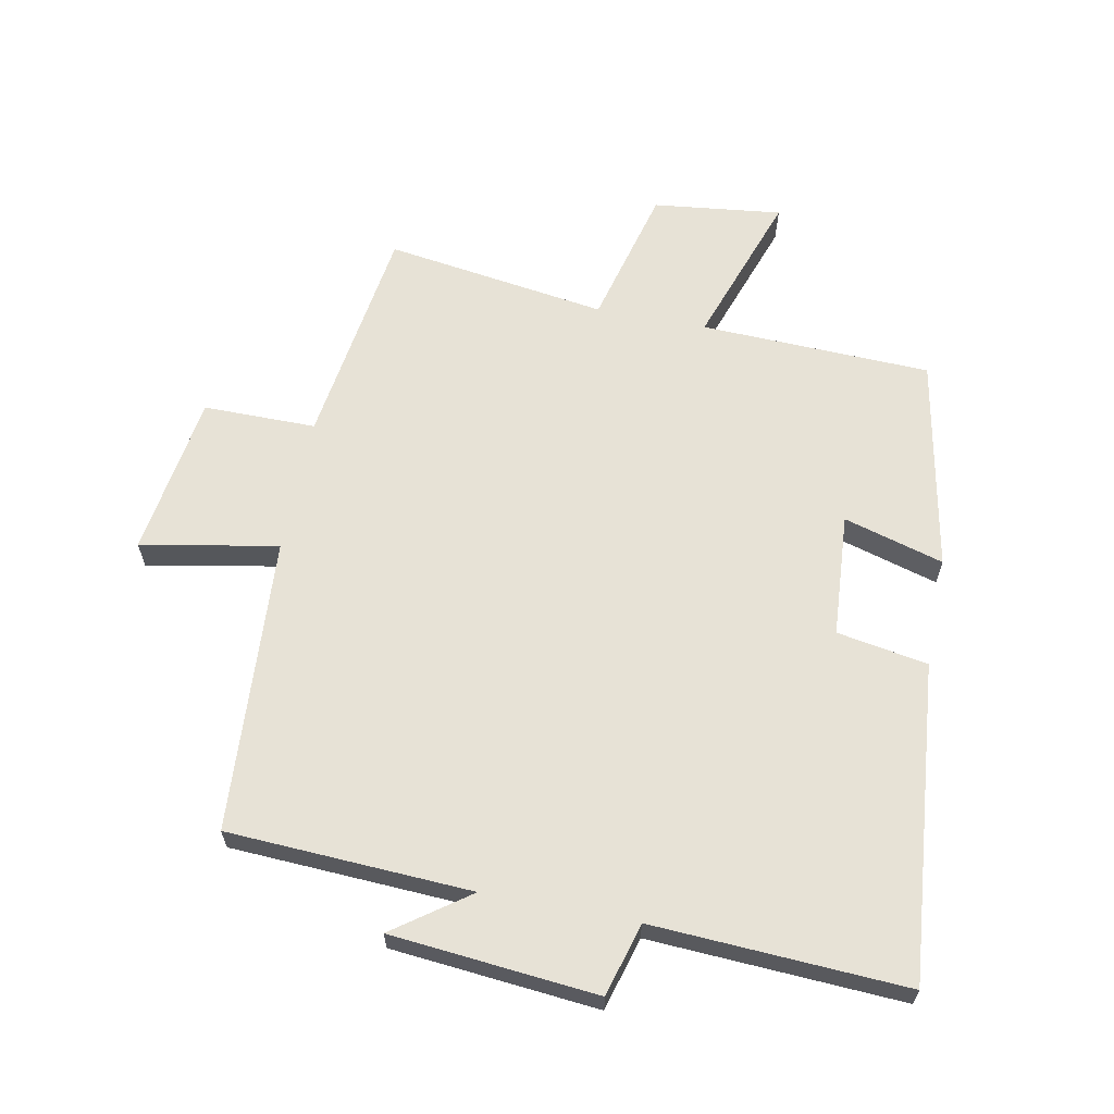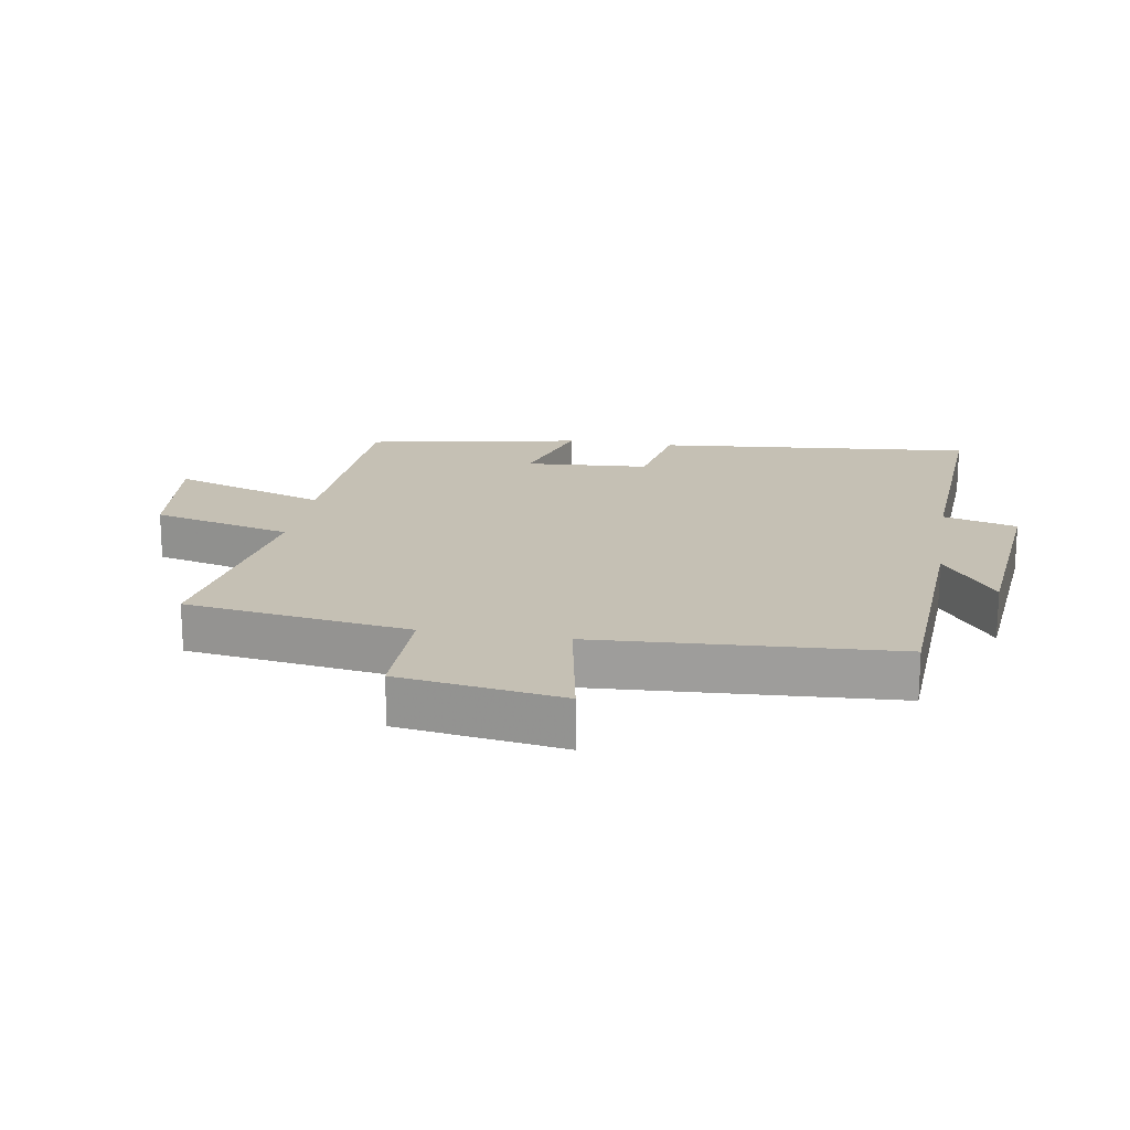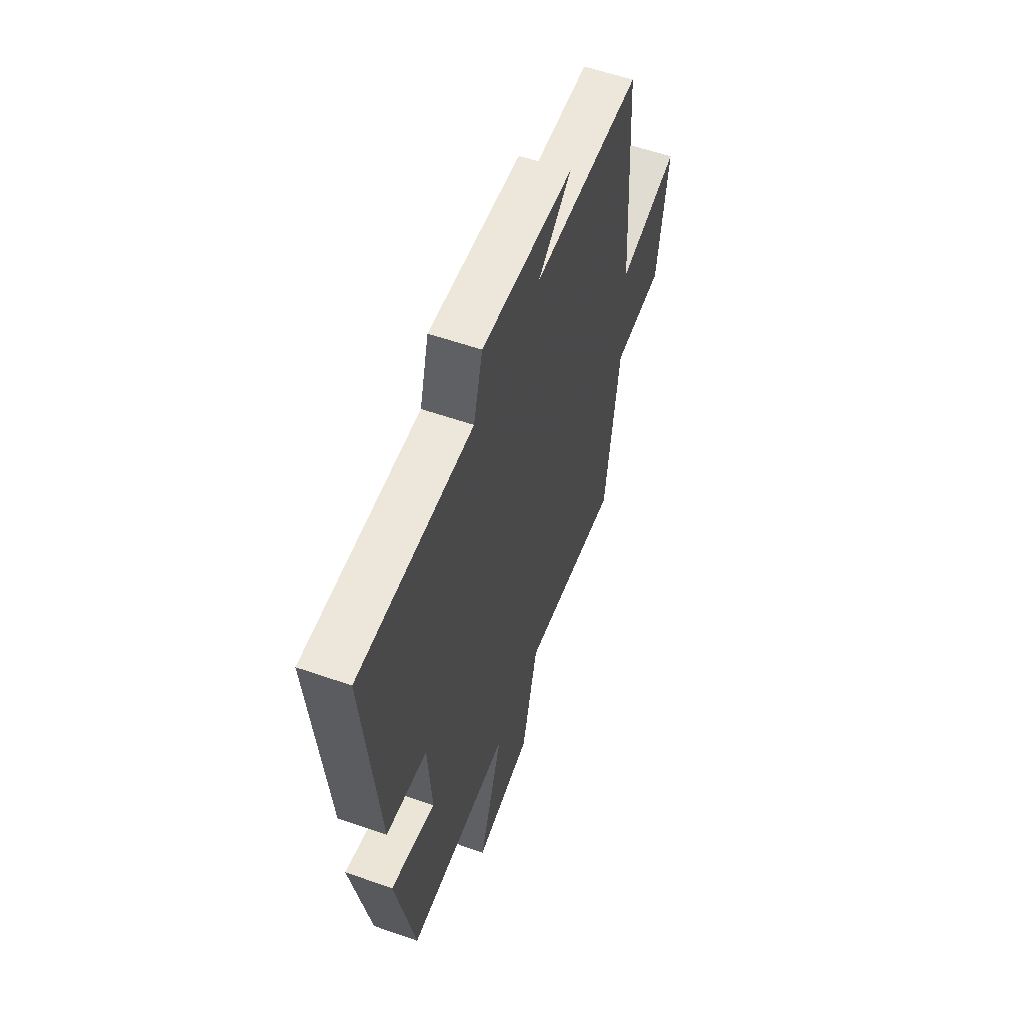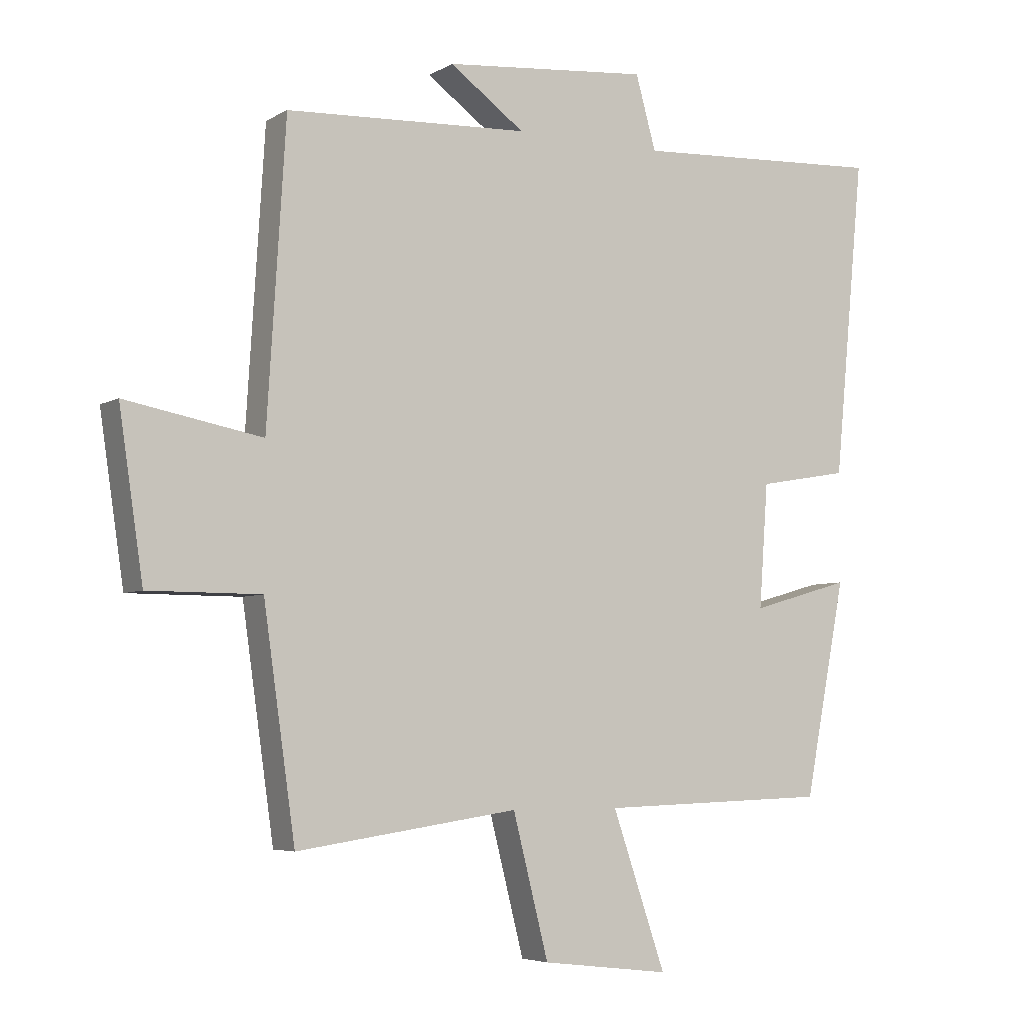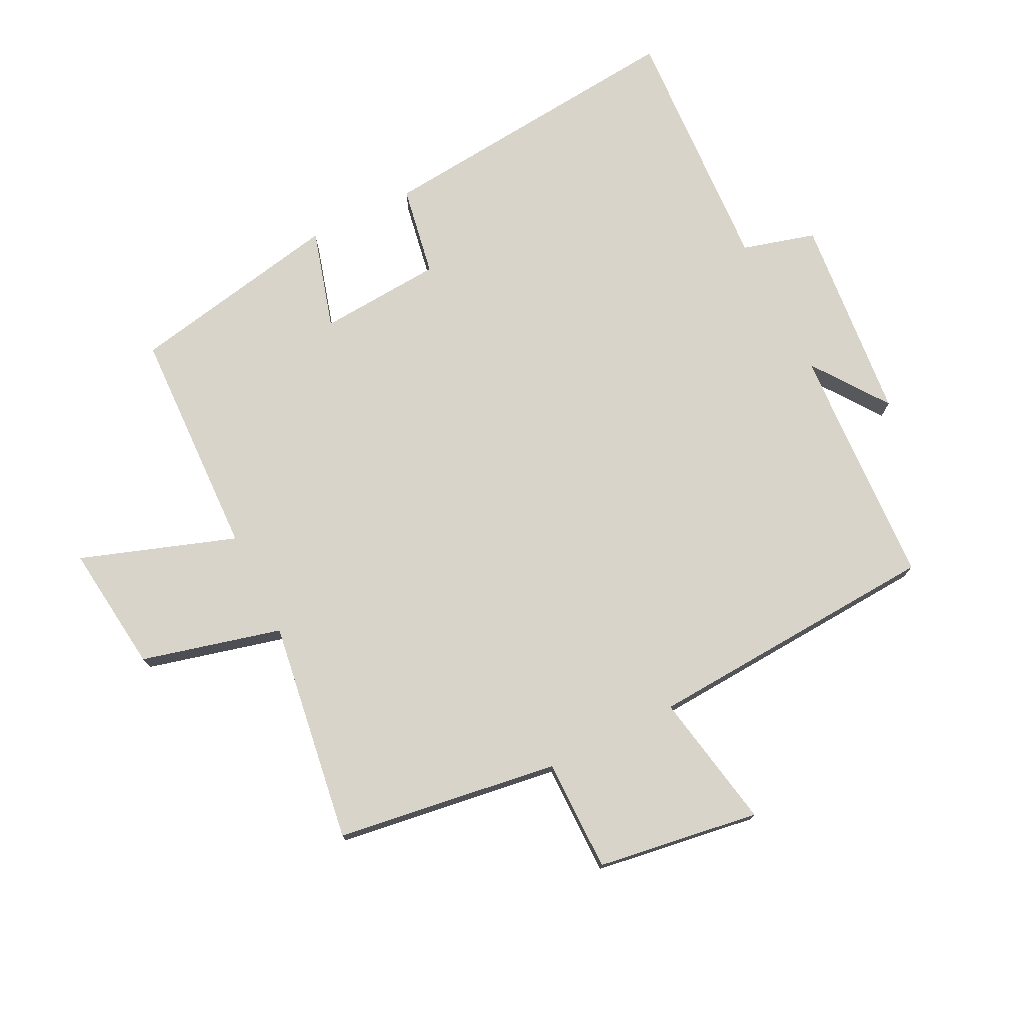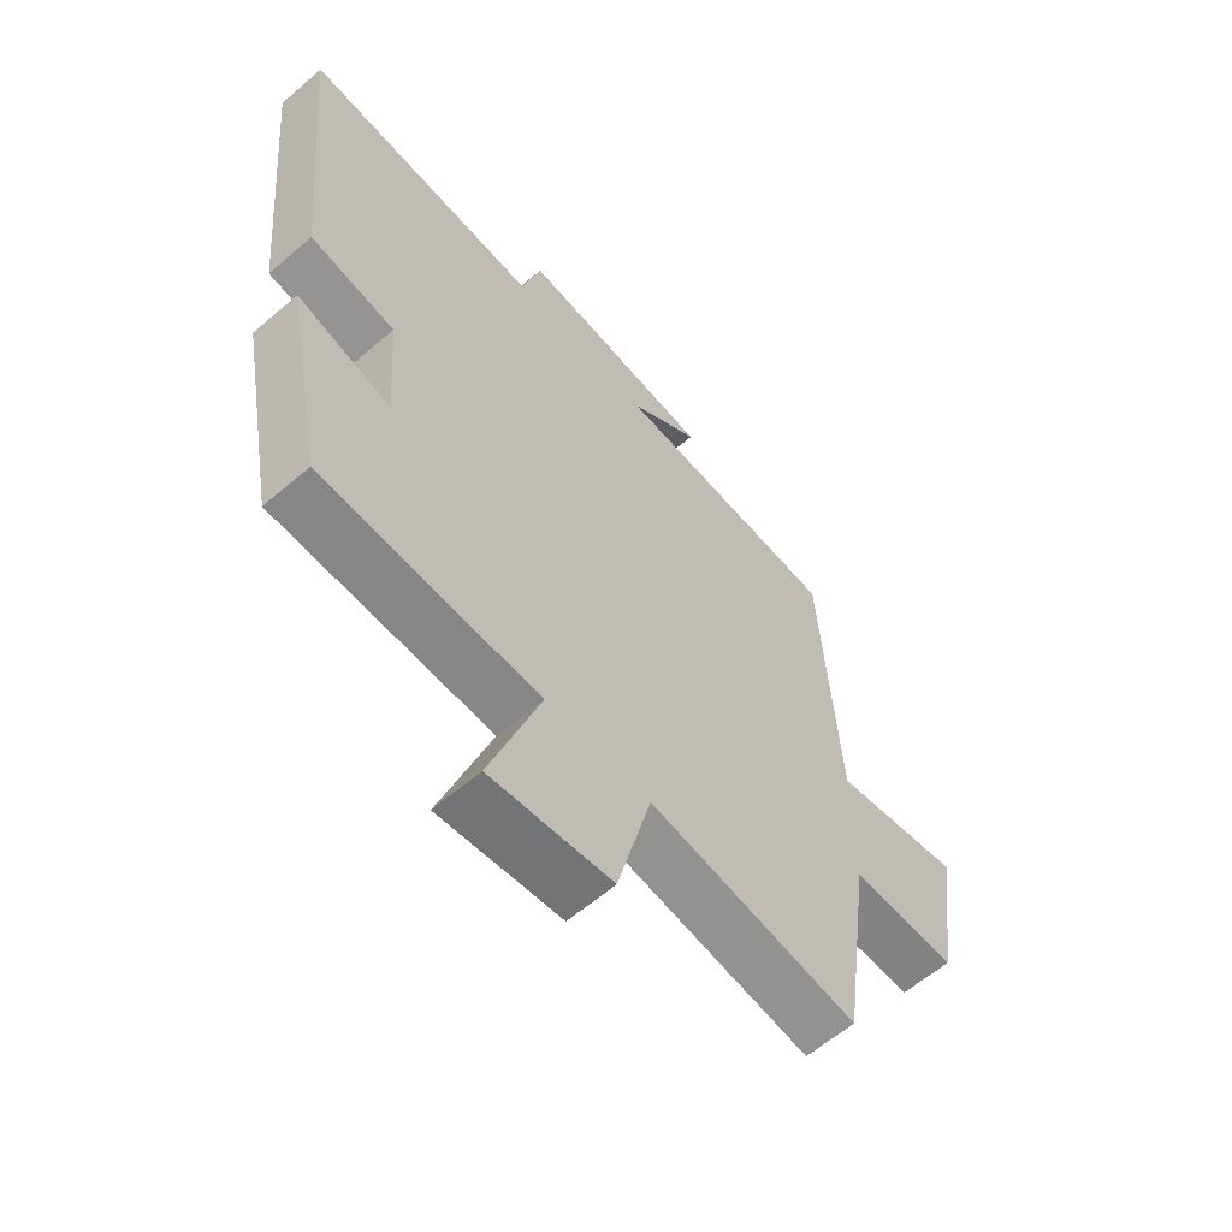
<metadata>
{"format":"obj","ext":"obj","renderer":"f3d","projection":"perspective","resolution":1024,"background":"white","views":[{"elev":63.2,"azim":11.1,"up":"+Y"},{"elev":18.3,"azim":-80.4,"up":"+Y"},{"elev":57.6,"azim":109.9,"up":"+Z"},{"elev":-5.2,"azim":-30.7,"up":"+Z"},{"elev":75.5,"azim":-116.5,"up":"+Y"},{"elev":-60.8,"azim":131.2,"up":"+Z"}]}
</metadata>
<code>
v -0.45 0.07 -0.551
v -0.5 0.07 -0.2
v -0.677 0.07 -0.2
v -0.715 0.07 0.056
v -0.5 0.07 0.016
v -0.471 0.07 0.481
v -0.088 0.07 0.5
v -0.206 0.07 0.585
v 0.118 0.07 0.615
v 0.15 0.07 0.5
v 0.548 0.07 0.521
v 0.5 0.07 0.022
v 0.357 0.07 -0.003
v 0.343 0.07 -0.197
v 0.5 0.07 -0.152
v 0.435 0.07 -0.488
v 0.073 0.07 -0.5
v 0.157 0.07 -0.744
v -0.045 0.07 -0.72
v -0.101 0.07 -0.5
v -0.45 0 -0.551
v -0.5 0 -0.2
v -0.677 0 -0.2
v -0.715 0 0.056
v -0.5 0 0.016
v -0.471 0 0.481
v -0.088 0 0.5
v -0.206 0 0.585
v 0.118 0 0.615
v 0.15 0 0.5
v 0.548 0 0.521
v 0.5 0 0.022
v 0.357 0 -0.003
v 0.343 0 -0.197
v 0.5 0 -0.152
v 0.435 0 -0.488
v 0.073 0 -0.5
v 0.157 0 -0.744
v -0.045 0 -0.72
v -0.101 0 -0.5
f 17 18 19 20
f 15 16 17 20
f 14 15 20 1
f 13 14 1 2
f 10 11 12 13
f 10 13 2 3
f 7 8 9 10
f 5 6 7 10
f 5 10 3
f 3 4 5
f 40 39 38 37
f 40 37 36 35
f 21 40 35 34
f 22 21 34 33
f 33 32 31 30
f 23 22 33 30
f 30 29 28 27
f 30 27 26 25
f 23 30 25
f 25 24 23
f 1 21 22 2
f 2 22 23 3
f 3 23 24 4
f 4 24 25 5
f 5 25 26 6
f 6 26 27 7
f 7 27 28 8
f 8 28 29 9
f 9 29 30 10
f 10 30 31 11
f 11 31 32 12
f 12 32 33 13
f 13 33 34 14
f 14 34 35 15
f 15 35 36 16
f 16 36 37 17
f 17 37 38 18
f 18 38 39 19
f 19 39 40 20
f 20 40 21 1

</code>
